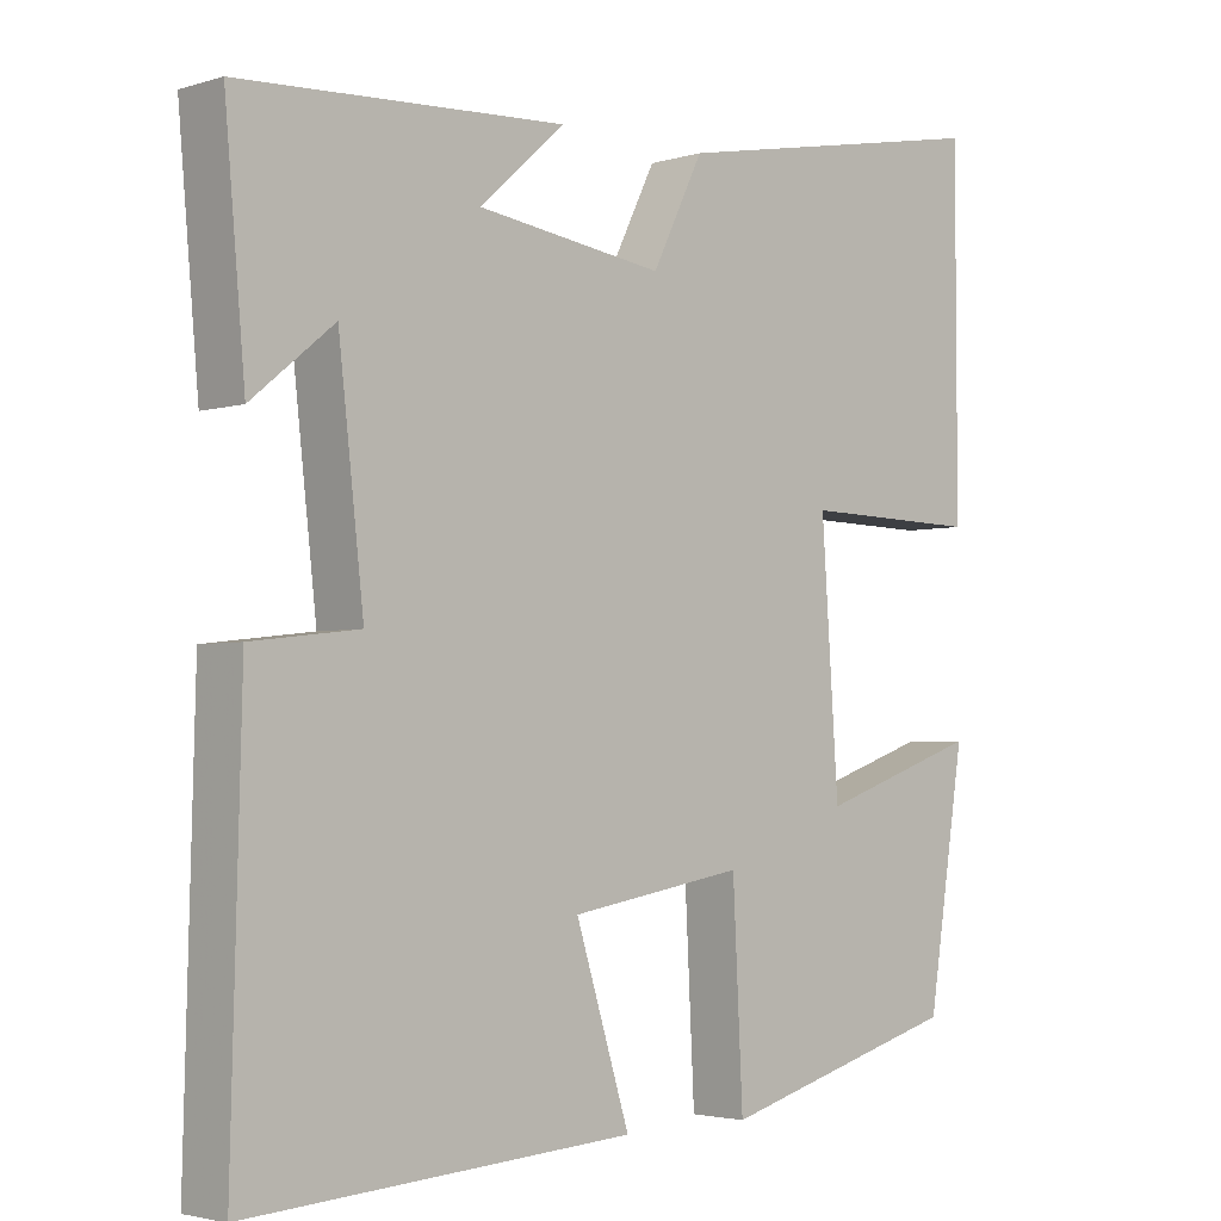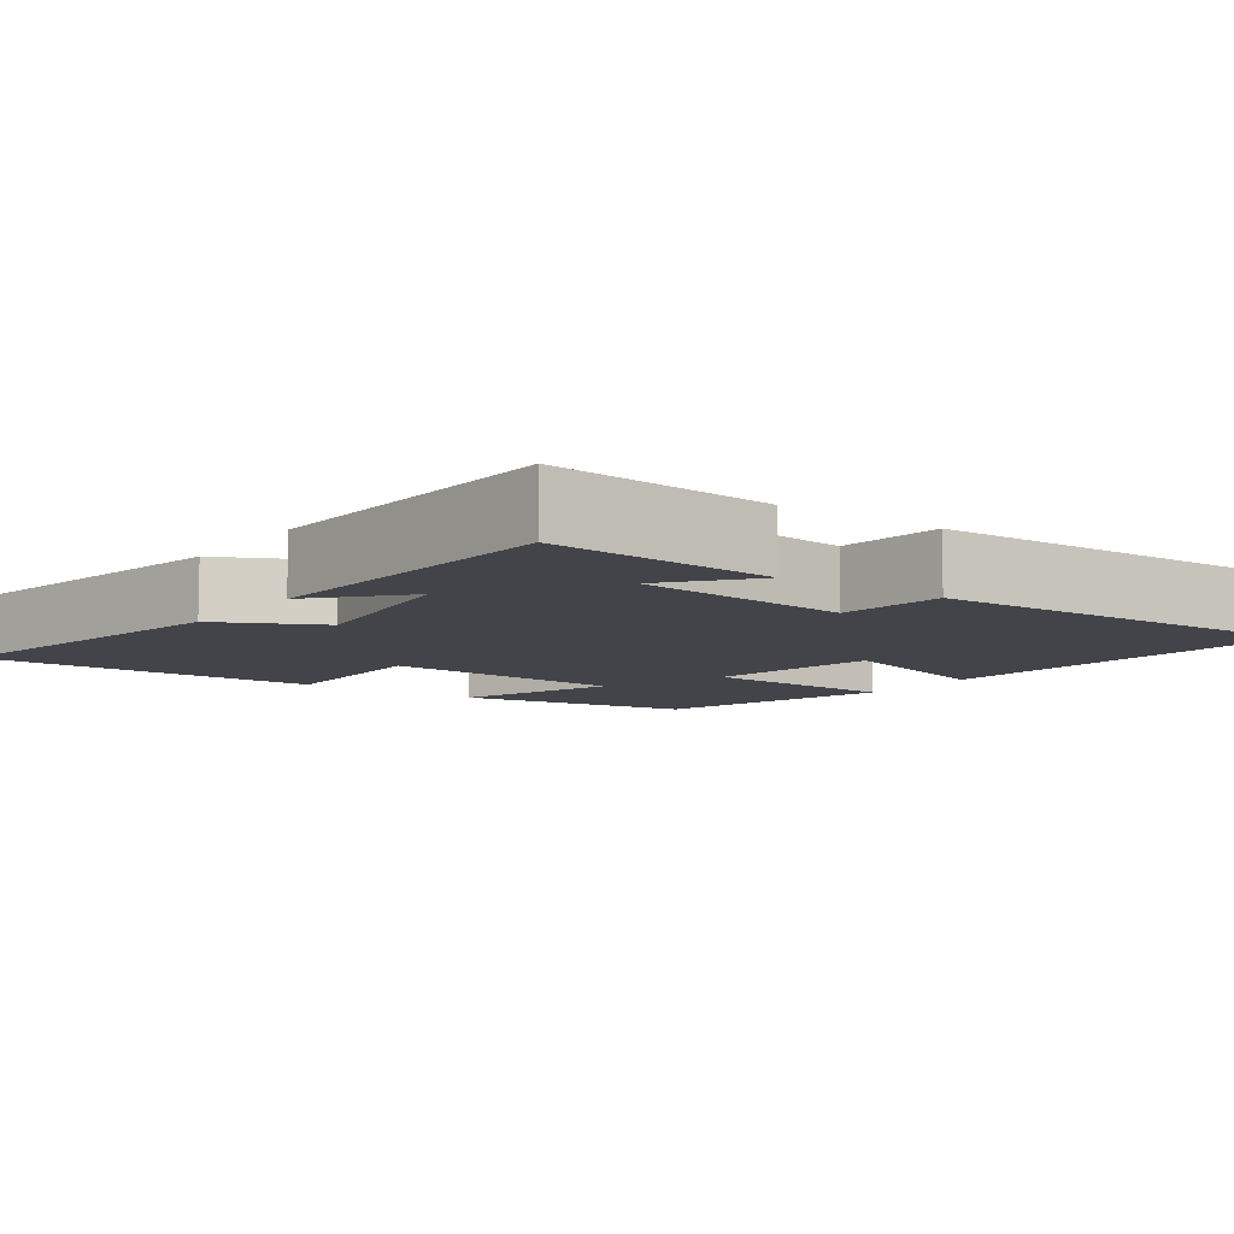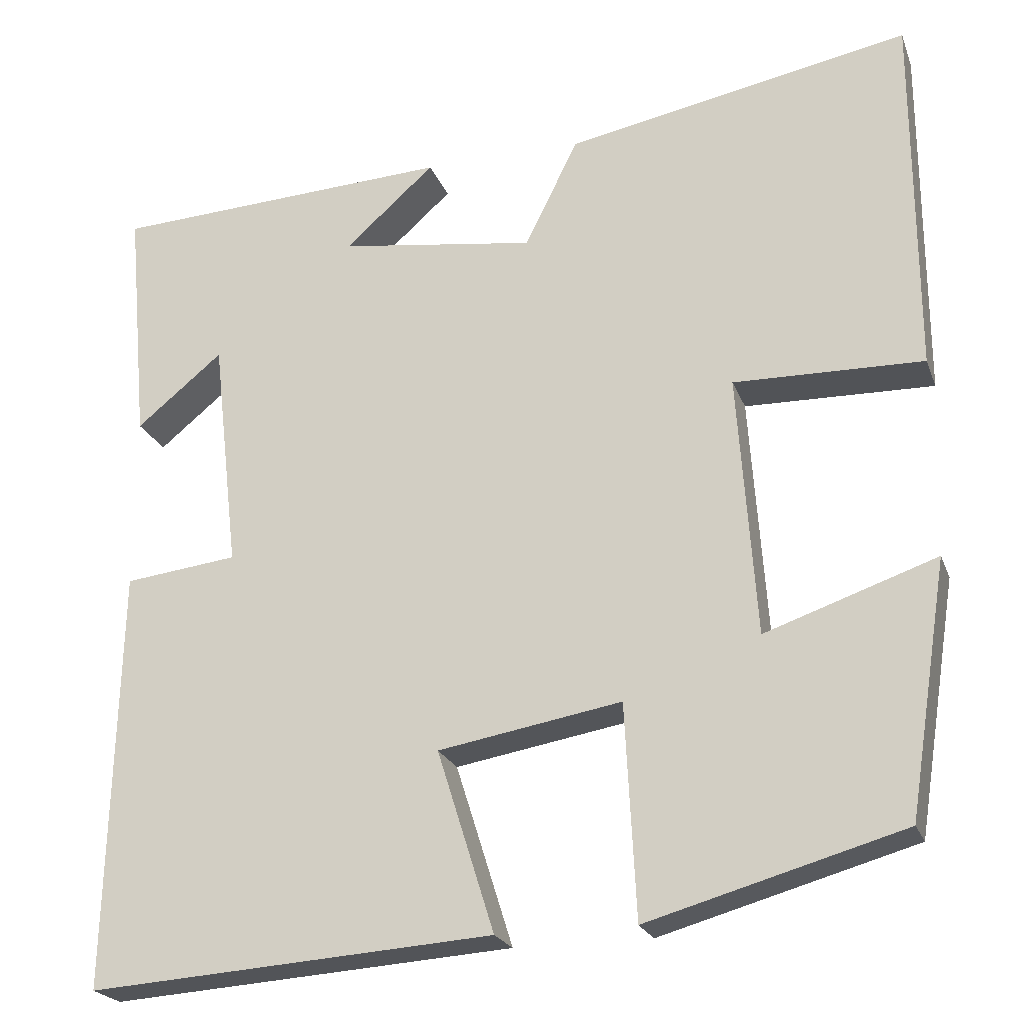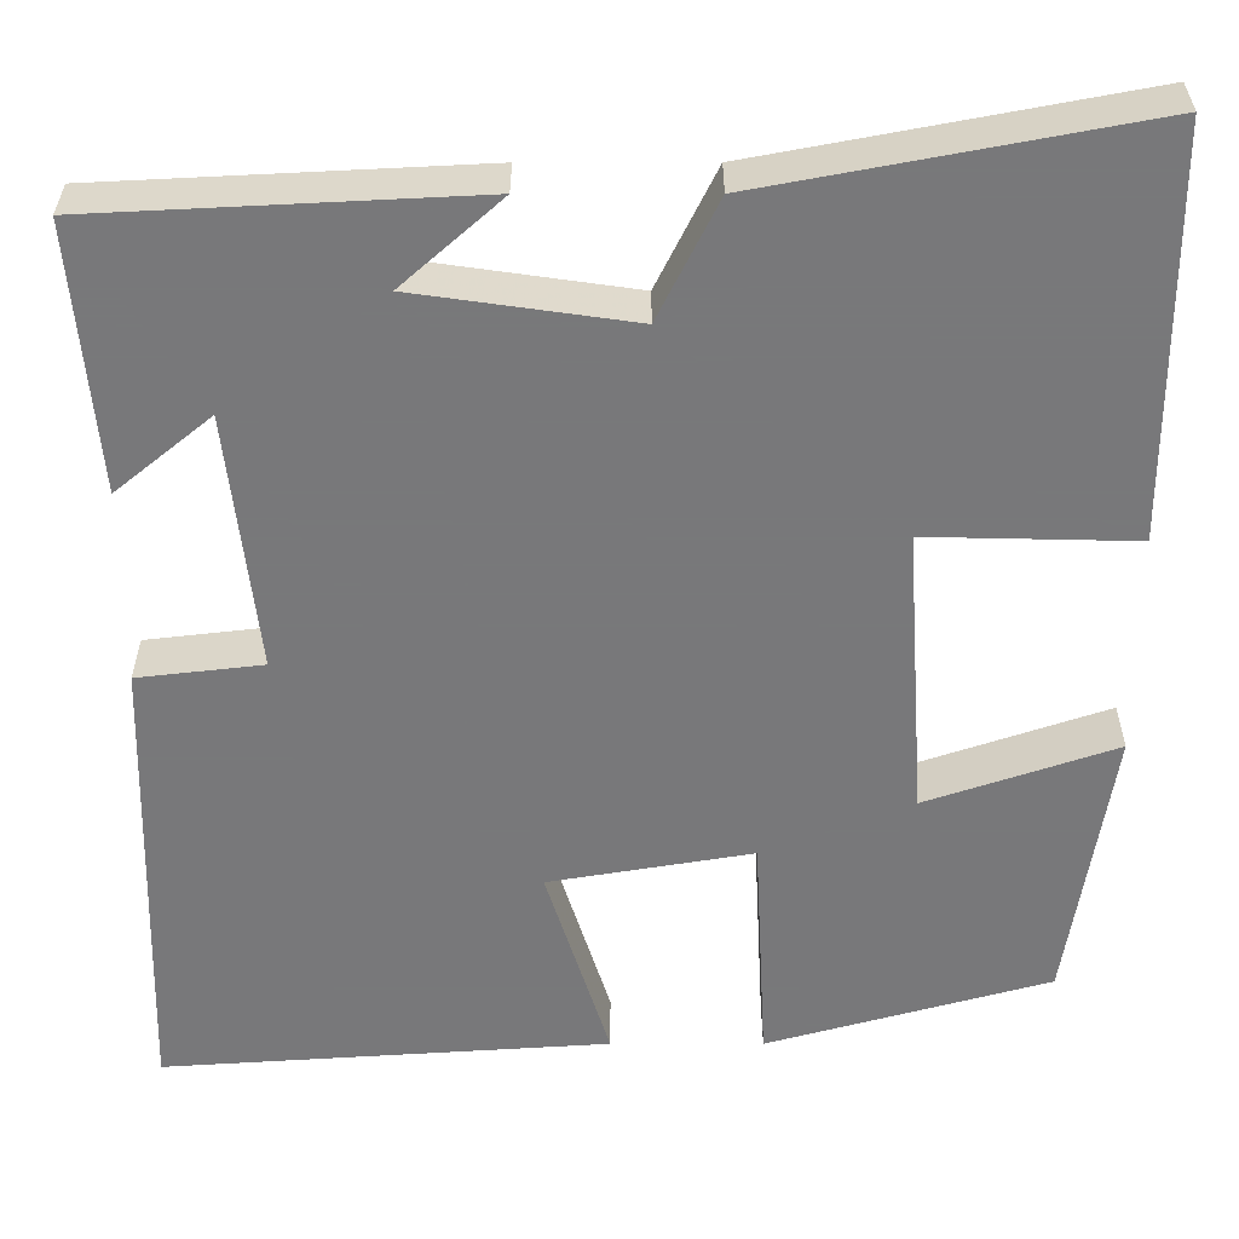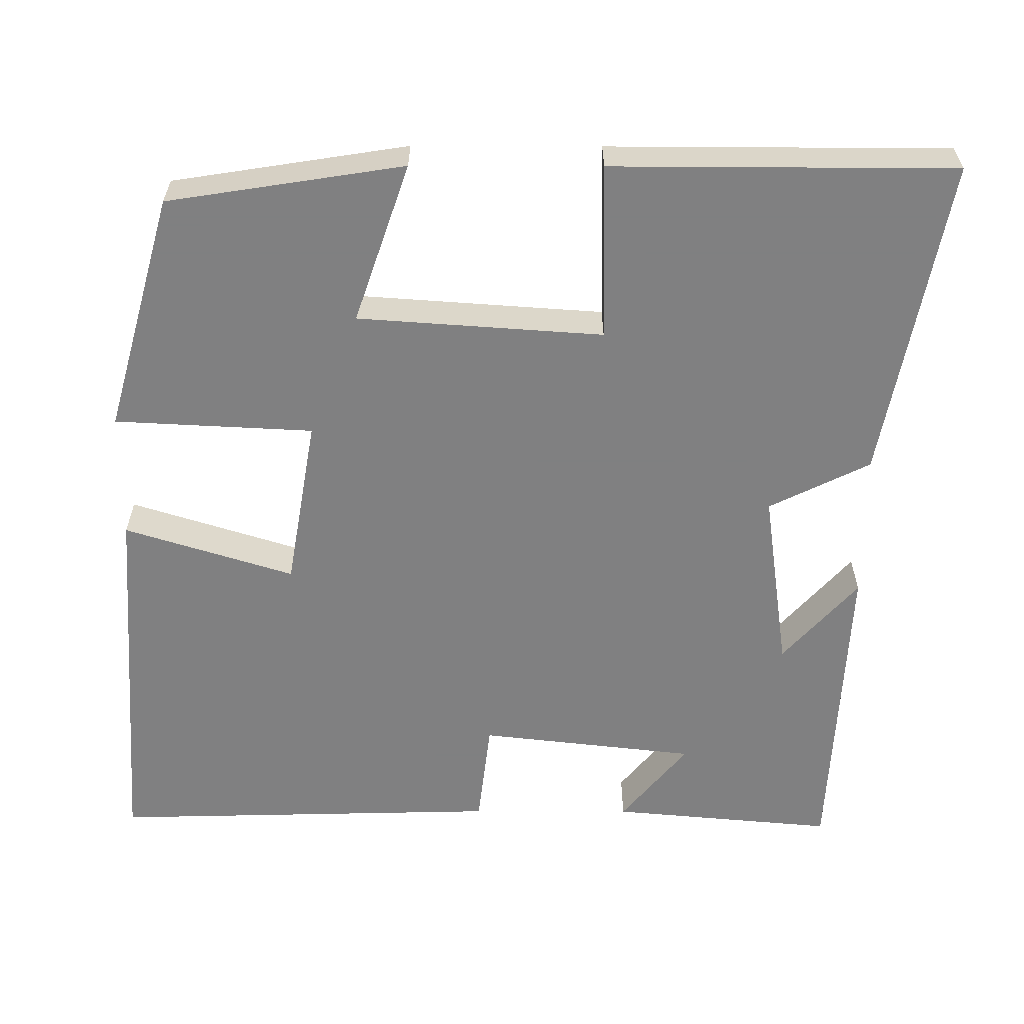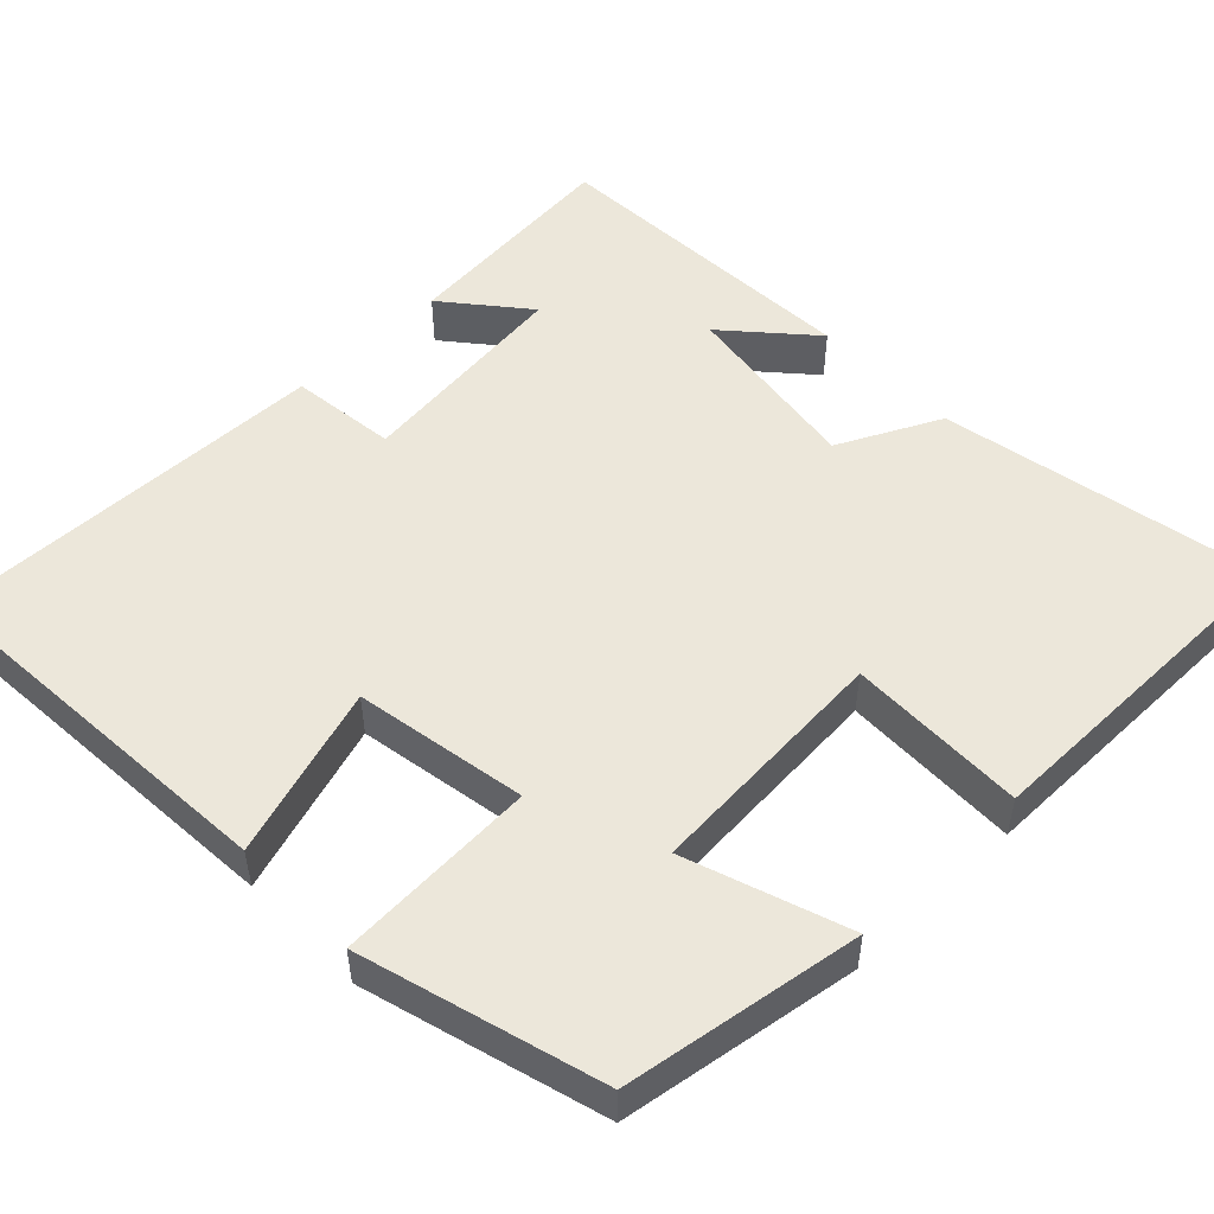
<metadata>
{"format":"obj","ext":"obj","renderer":"f3d","projection":"perspective","resolution":1024,"background":"white","views":[{"elev":-3.0,"azim":135.9,"up":"+Z"},{"elev":-8.4,"azim":54.1,"up":"+Y"},{"elev":-22.5,"azim":-162.7,"up":"+Z"},{"elev":32.4,"azim":-180.0,"up":"+Z"},{"elev":-60.0,"azim":-90.2,"up":"+Y"},{"elev":51.4,"azim":-134.1,"up":"+Y"}]}
</metadata>
<code>
v 0.526 0.07 0.479
v 0.5 0.07 0.188
v 0.395 0.07 0.274
v 0.363 0.07 -0.008
v 0.5 0.07 -0.024
v 0.513 0.07 -0.533
v 0.023 0.07 -0.5
v 0.092 0.07 -0.28
v -0.13 0.07 -0.242
v -0.143 0.07 -0.5
v -0.452 0.07 -0.413
v -0.5 0.07 -0.107
v -0.293 0.07 -0.178
v -0.271 0.07 0.14
v -0.5 0.07 0.135
v -0.499 0.07 0.579
v -0.082 0.07 0.5
v -0.017 0.07 0.369
v 0.221 0.07 0.403
v 0.112 0.07 0.5
v 0.526 0 0.479
v 0.5 0 0.188
v 0.395 0 0.274
v 0.363 0 -0.008
v 0.5 0 -0.024
v 0.513 0 -0.533
v 0.023 0 -0.5
v 0.092 0 -0.28
v -0.13 0 -0.242
v -0.143 0 -0.5
v -0.452 0 -0.413
v -0.5 0 -0.107
v -0.293 0 -0.178
v -0.271 0 0.14
v -0.5 0 0.135
v -0.499 0 0.579
v -0.082 0 0.5
v -0.017 0 0.369
v 0.221 0 0.403
v 0.112 0 0.5
f 19 20 1
f 16 17 18
f 15 16 18
f 14 15 18
f 13 14 18 19
f 11 12 13
f 10 11 13
f 9 10 13
f 8 9 13 19
f 6 7 8
f 5 6 8
f 4 5 8
f 3 4 8 19
f 1 2 3
f 1 3 19
f 21 40 39
f 38 37 36
f 38 36 35
f 38 35 34
f 39 38 34 33
f 33 32 31
f 33 31 30
f 33 30 29
f 39 33 29 28
f 28 27 26
f 28 26 25
f 28 25 24
f 39 28 24 23
f 23 22 21
f 39 23 21
f 1 21 22 2
f 2 22 23 3
f 3 23 24 4
f 4 24 25 5
f 5 25 26 6
f 6 26 27 7
f 7 27 28 8
f 8 28 29 9
f 9 29 30 10
f 10 30 31 11
f 11 31 32 12
f 12 32 33 13
f 13 33 34 14
f 14 34 35 15
f 15 35 36 16
f 16 36 37 17
f 17 37 38 18
f 18 38 39 19
f 19 39 40 20
f 20 40 21 1

</code>
